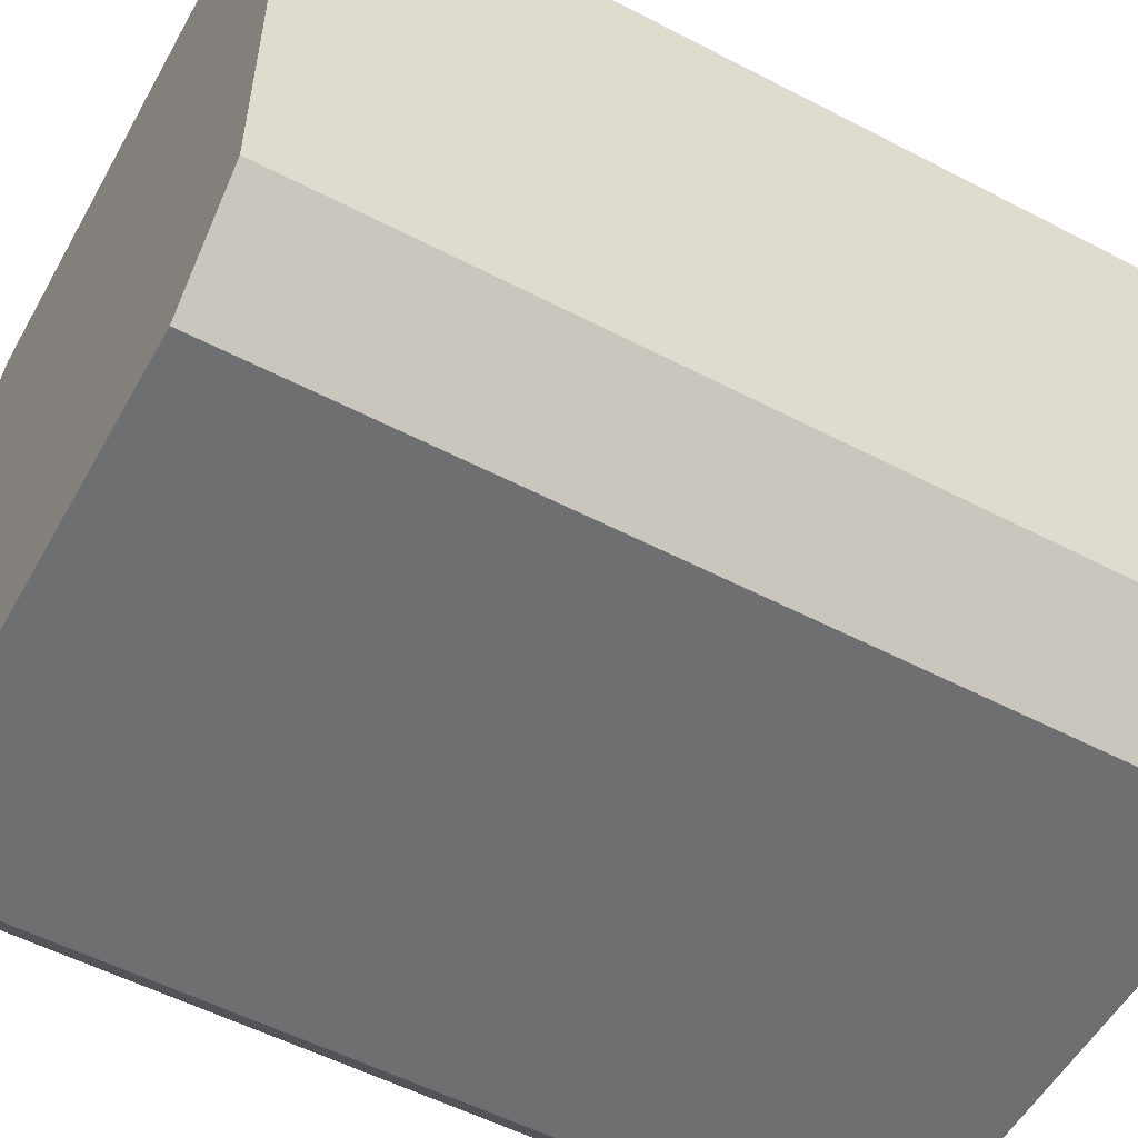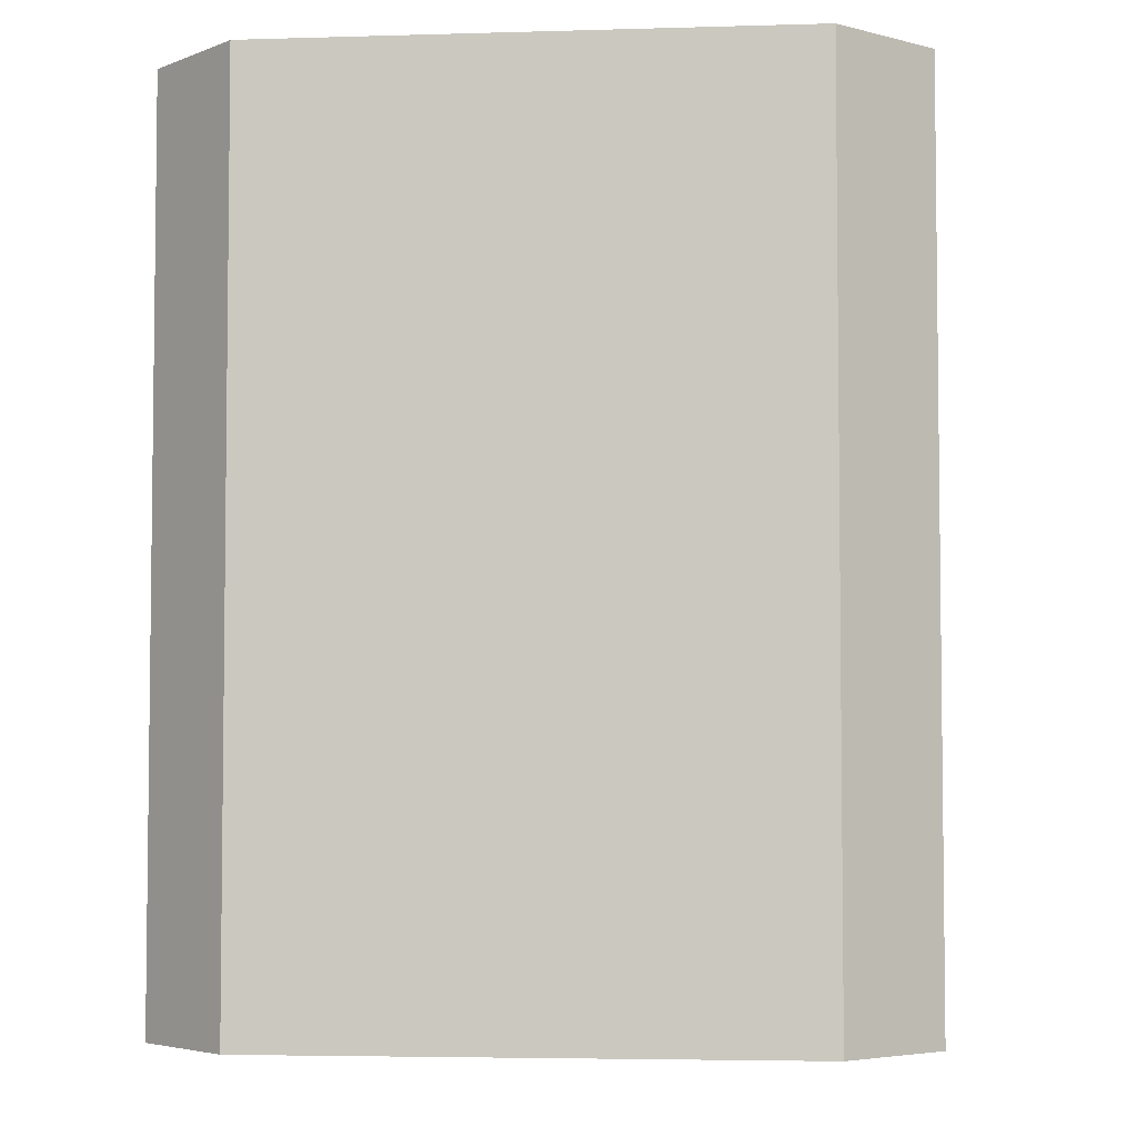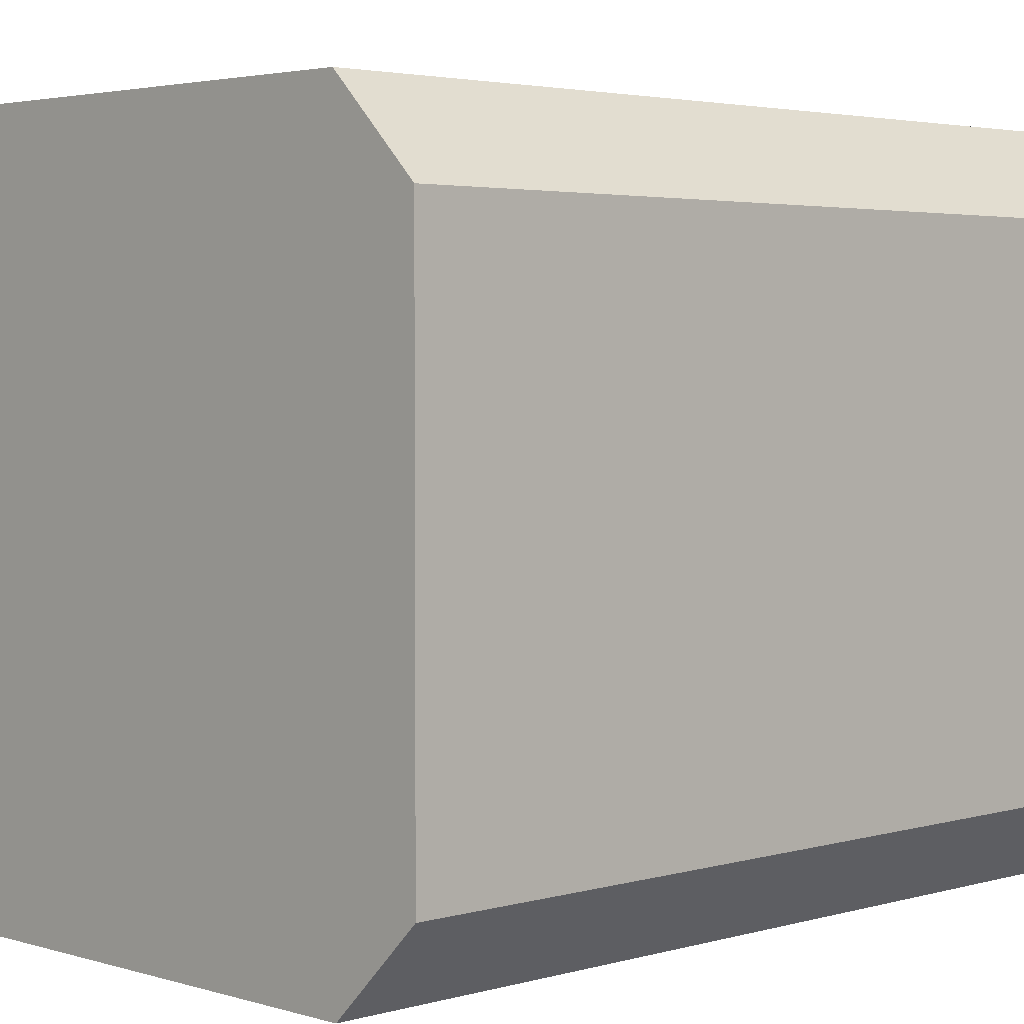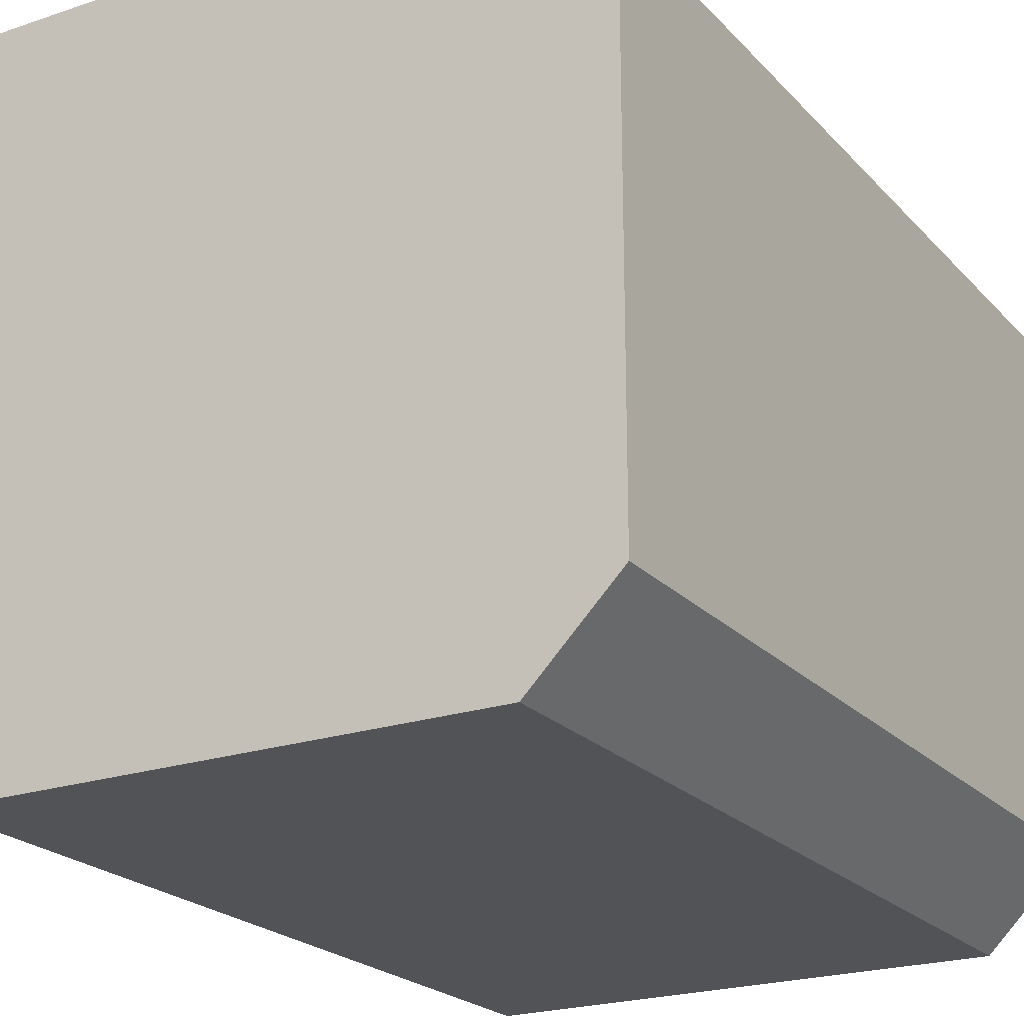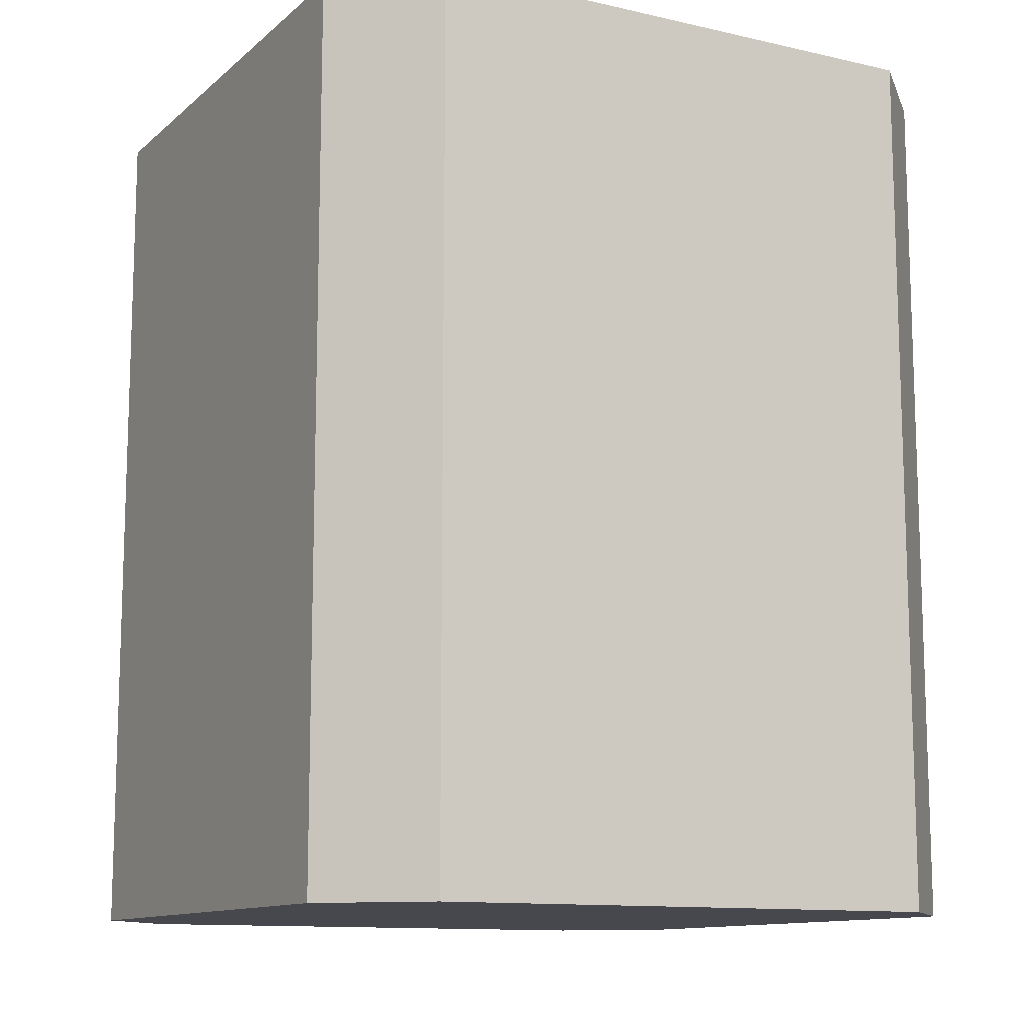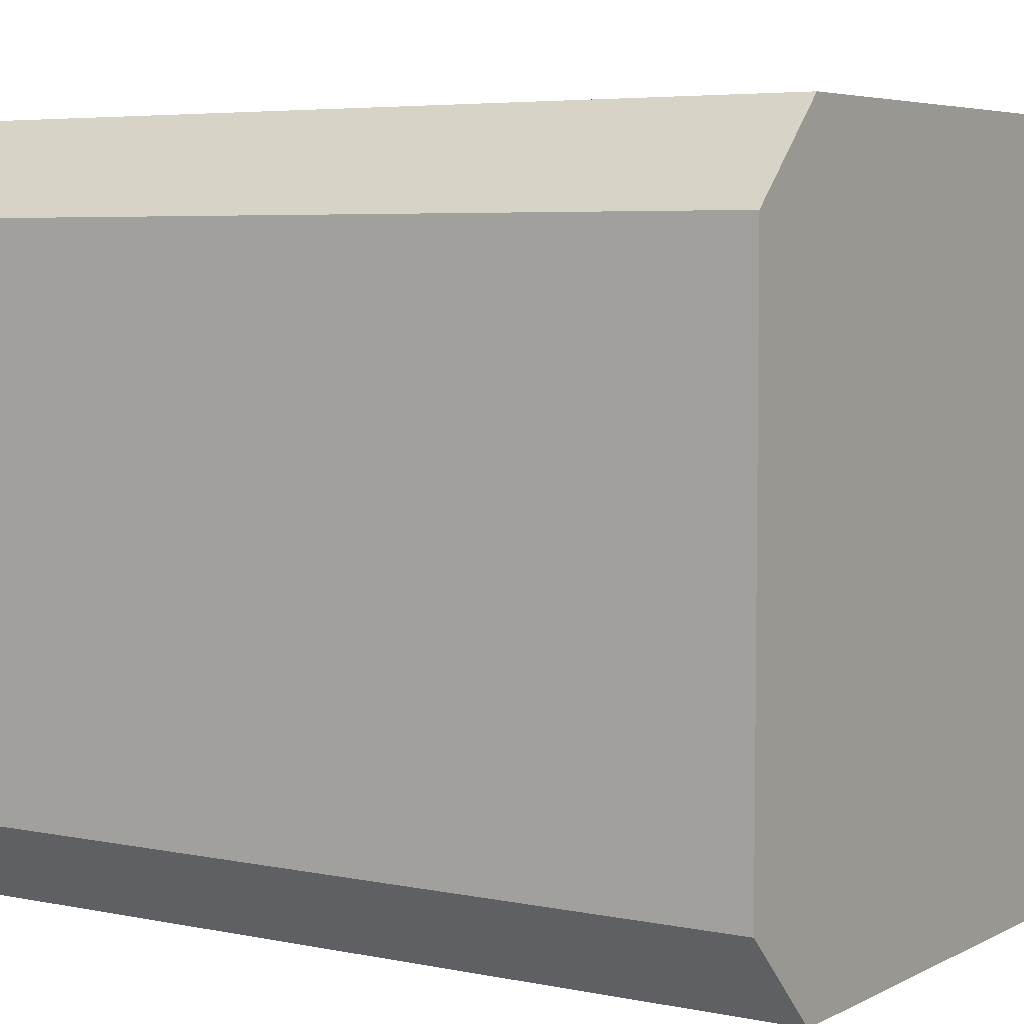
<metadata>
{"format":"obj","ext":"obj","renderer":"f3d","projection":"perspective","resolution":1024,"background":"white","views":[{"elev":-54.5,"azim":-118.9,"up":"+Y"},{"elev":-4.4,"azim":-174.5,"up":"+Z"},{"elev":3.2,"azim":45.7,"up":"+Y"},{"elev":-22.2,"azim":-149.6,"up":"+Y"},{"elev":-11.8,"azim":-118.6,"up":"+Z"},{"elev":5.1,"azim":-56.9,"up":"+Y"}]}
</metadata>
<code>
g pb_Mesh144724
v -2 0.25 0.5
v -2 0.25 -2
v -2 1.75 0.5
v -2 1.75 -2
v 0 0.25 -2
v -5.662e-07 0.25 0.5
v 0 1.75 -2
v -5.662e-07 1.75 0.5
v -0.25 2 0.5
v -1.75 2 0.5
v -0.25 2 -2
v -1.75 2 -2
v -0.25 0 -2
v -1.75 0 -2
v -0.25 0 0.5
v -1.75 0 0.5
v -1.75 2 -2
v -2 1.75 0.5
v -2 1.75 -2
v -1.75 2 0.5
v -0.25 2 0.5
v 0 1.75 -2
v -5.662e-07 1.75 0.5
v -0.25 2 -2
v -0.25 0 -2
v -5.662e-07 0.25 0.5
v 0 0.25 -2
v -0.25 0 0.5
v -1.75 0 0.5
v -2 0.25 -2
v -2 0.25 0.5
v -1.75 0 -2
v -2 1.75 -2
v -1.75 0 -2
v -1.75 2 -2
v -0.25 0 -2
v 0 1.75 -2
v 0 0.25 -2
v -0.25 2 -2
v -2 0.25 -2
v -1.75 0 0.5
v -2 0.25 0.5
v -2 1.75 0.5
v -5.662e-07 1.75 0.5
v -1.75 2 0.5
v -0.25 2 0.5
v -5.662e-07 0.25 0.5
v -0.25 0 0.5
g pb_Mesh144724_0
f 3 2 1
f 3 4 2
f 7 6 5
f 7 8 6
f 11 10 9
f 11 12 10
f 15 14 13
f 15 16 14
f 19 18 17
f 18 20 17
f 23 22 21
f 22 24 21
f 27 26 25
f 26 28 25
f 31 30 29
f 30 32 29
f 35 34 33
f 36 34 35
f 37 36 35
f 37 38 36
f 37 35 39
f 34 40 33
f 43 42 41
f 46 45 44
f 48 47 44
f 45 48 44
f 45 41 48
f 43 41 45

</code>
